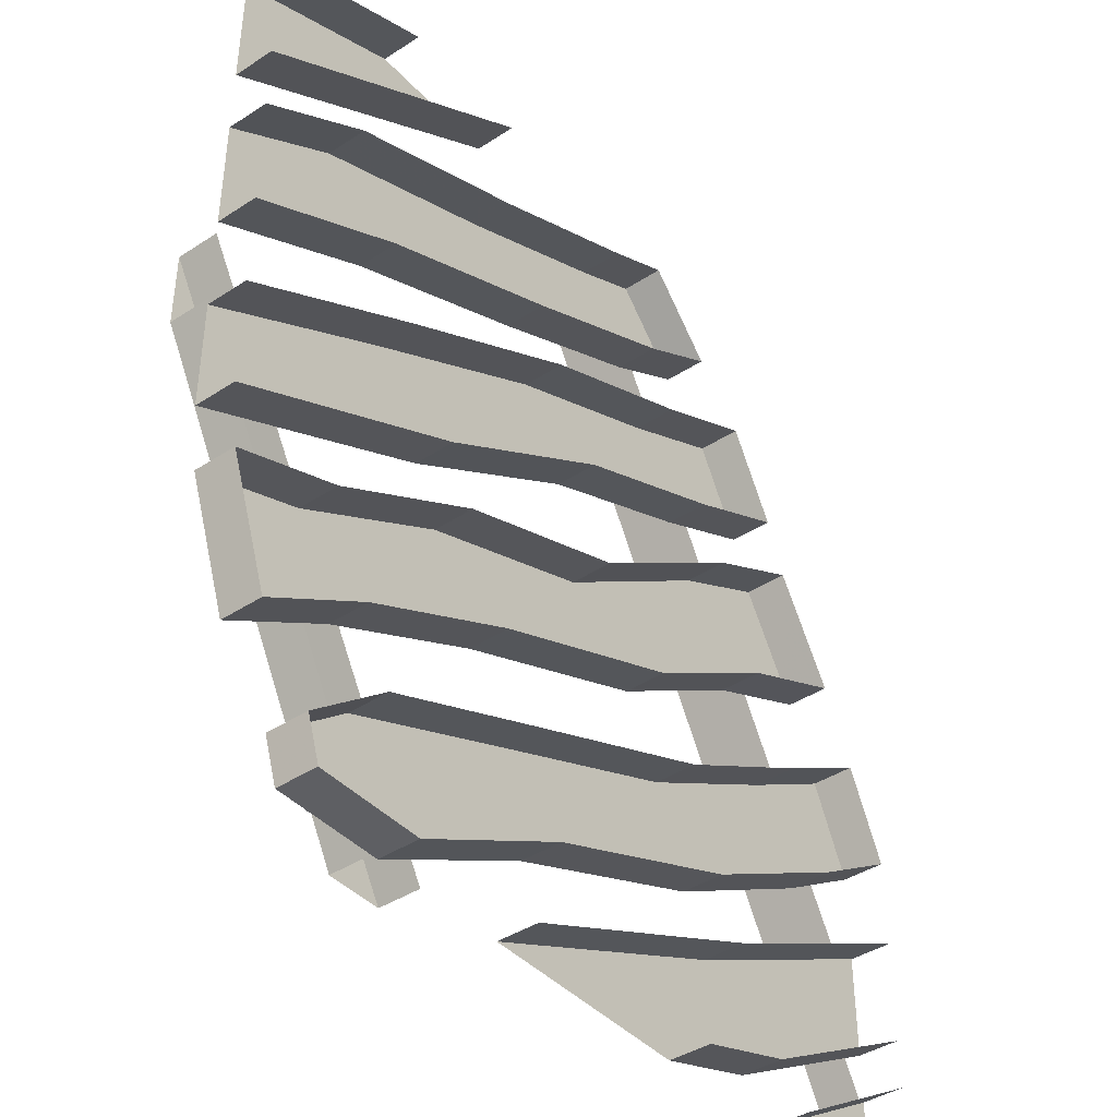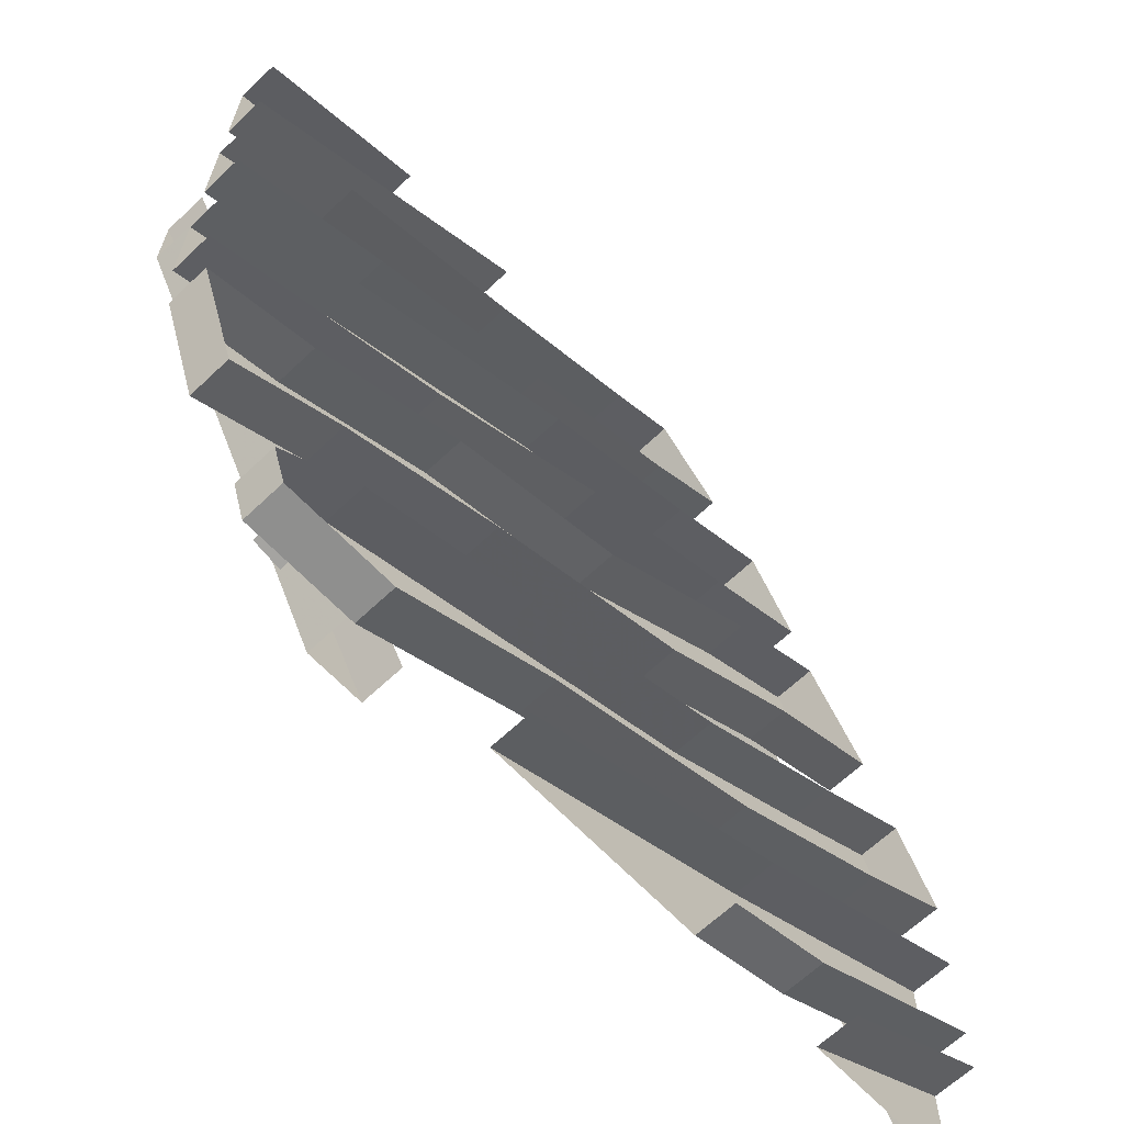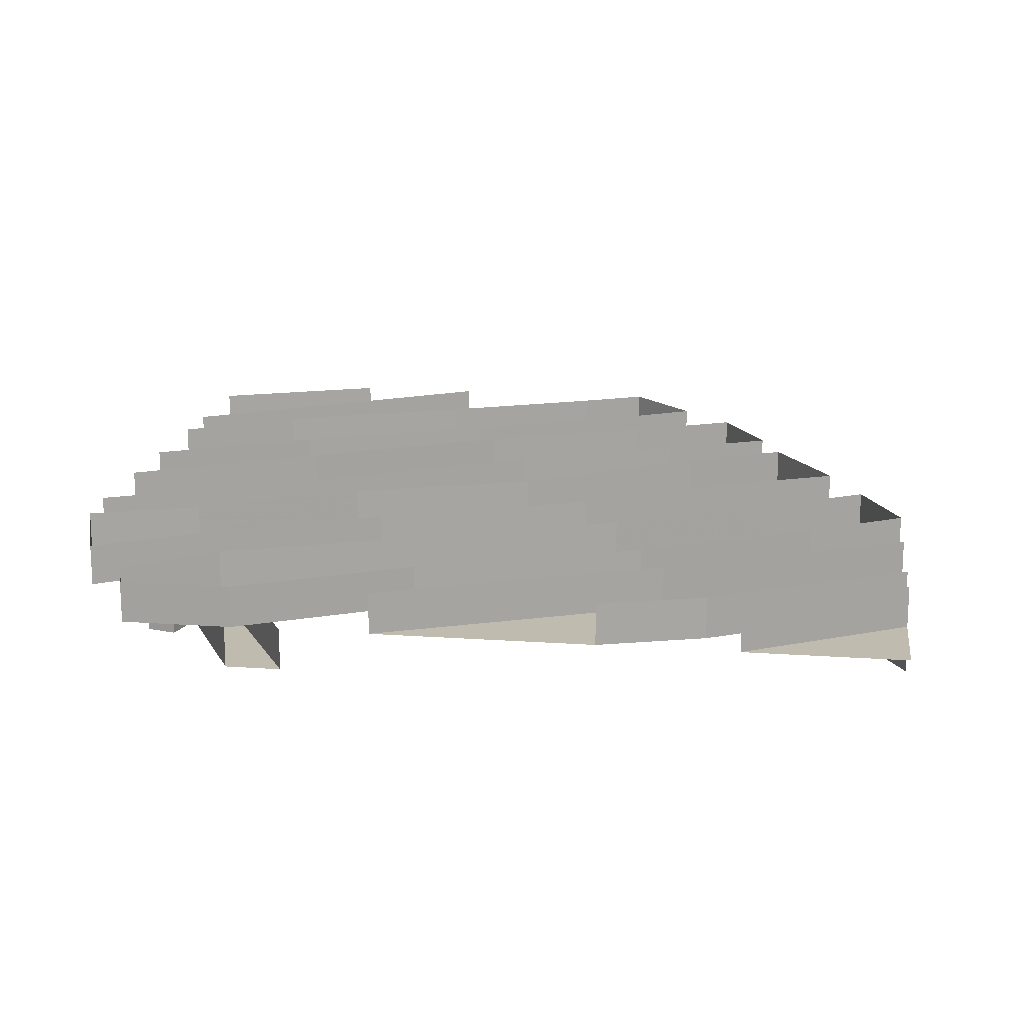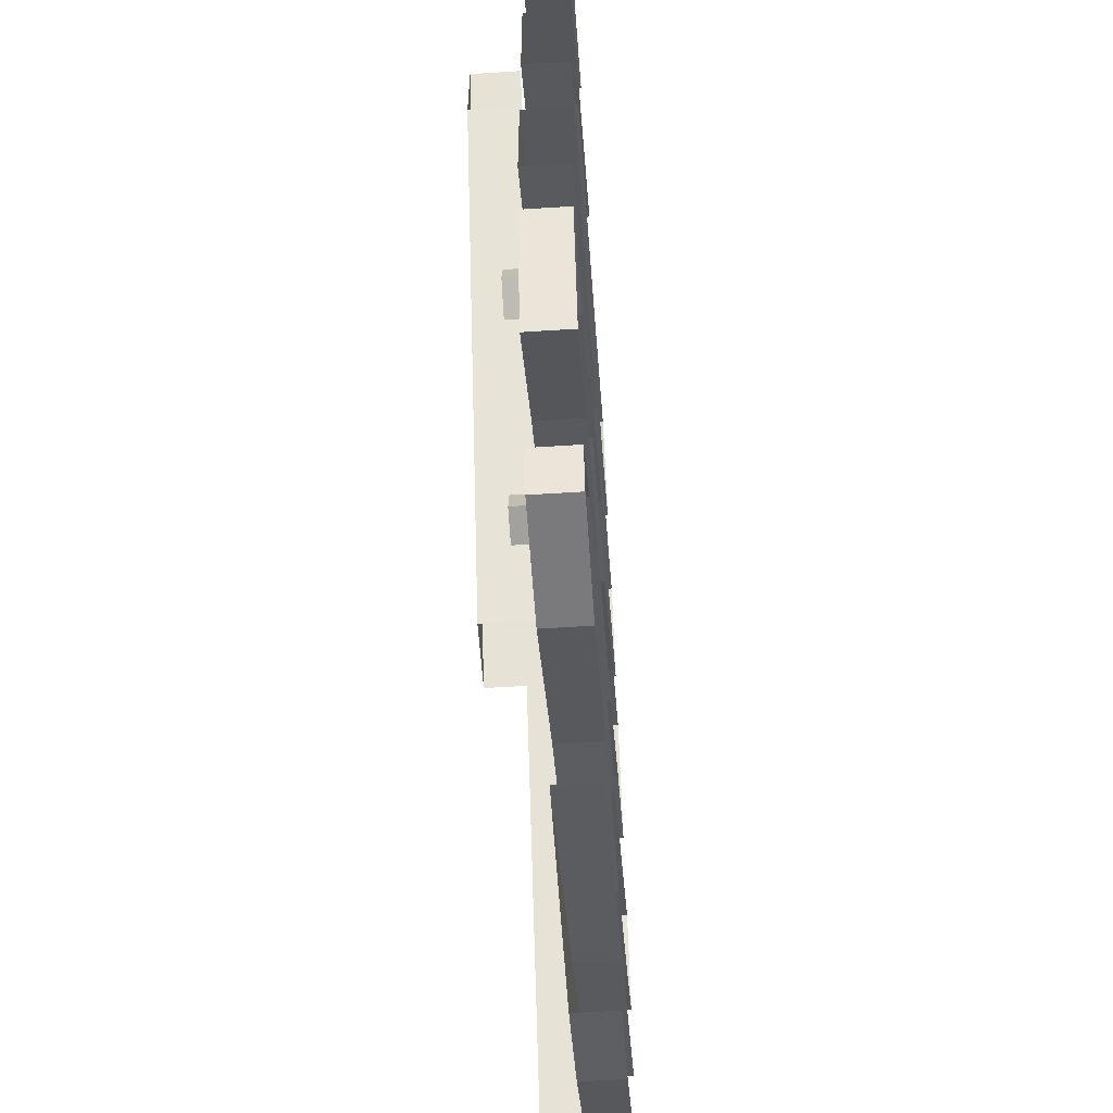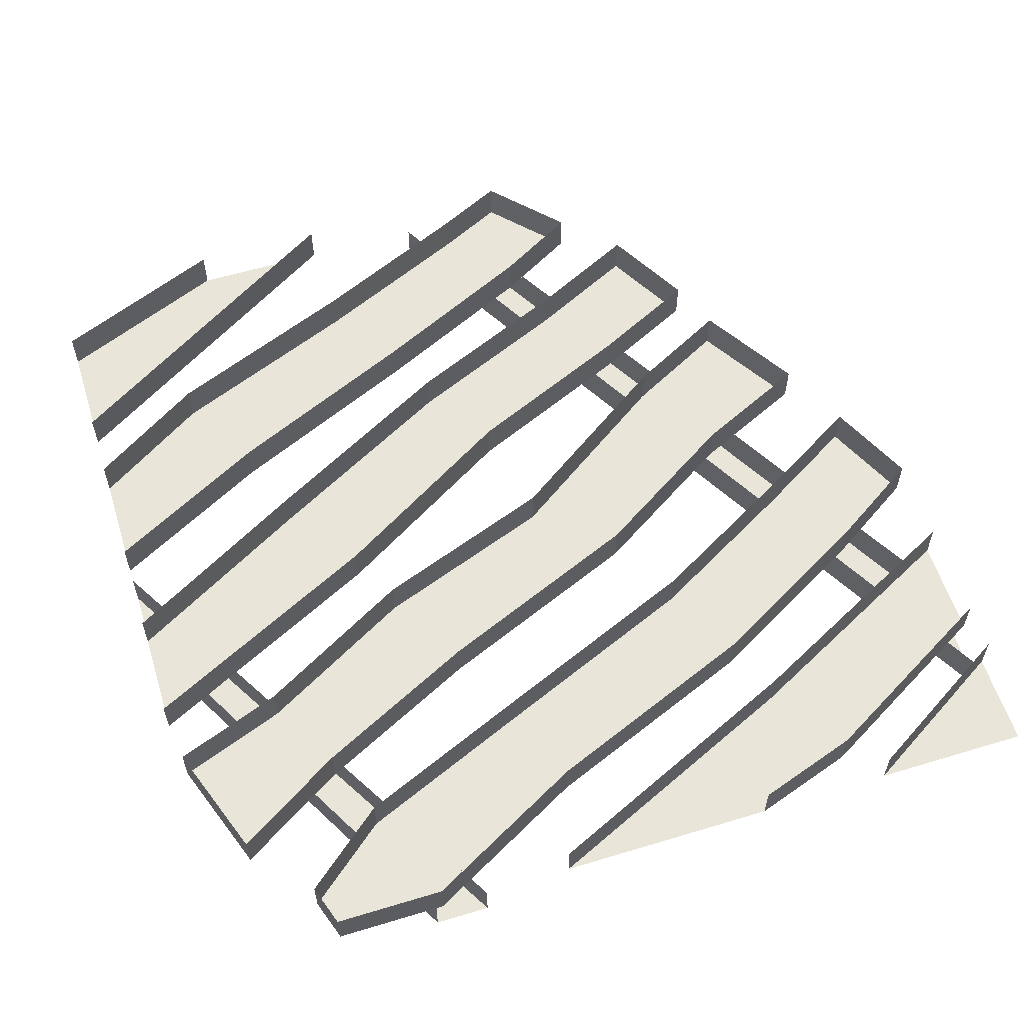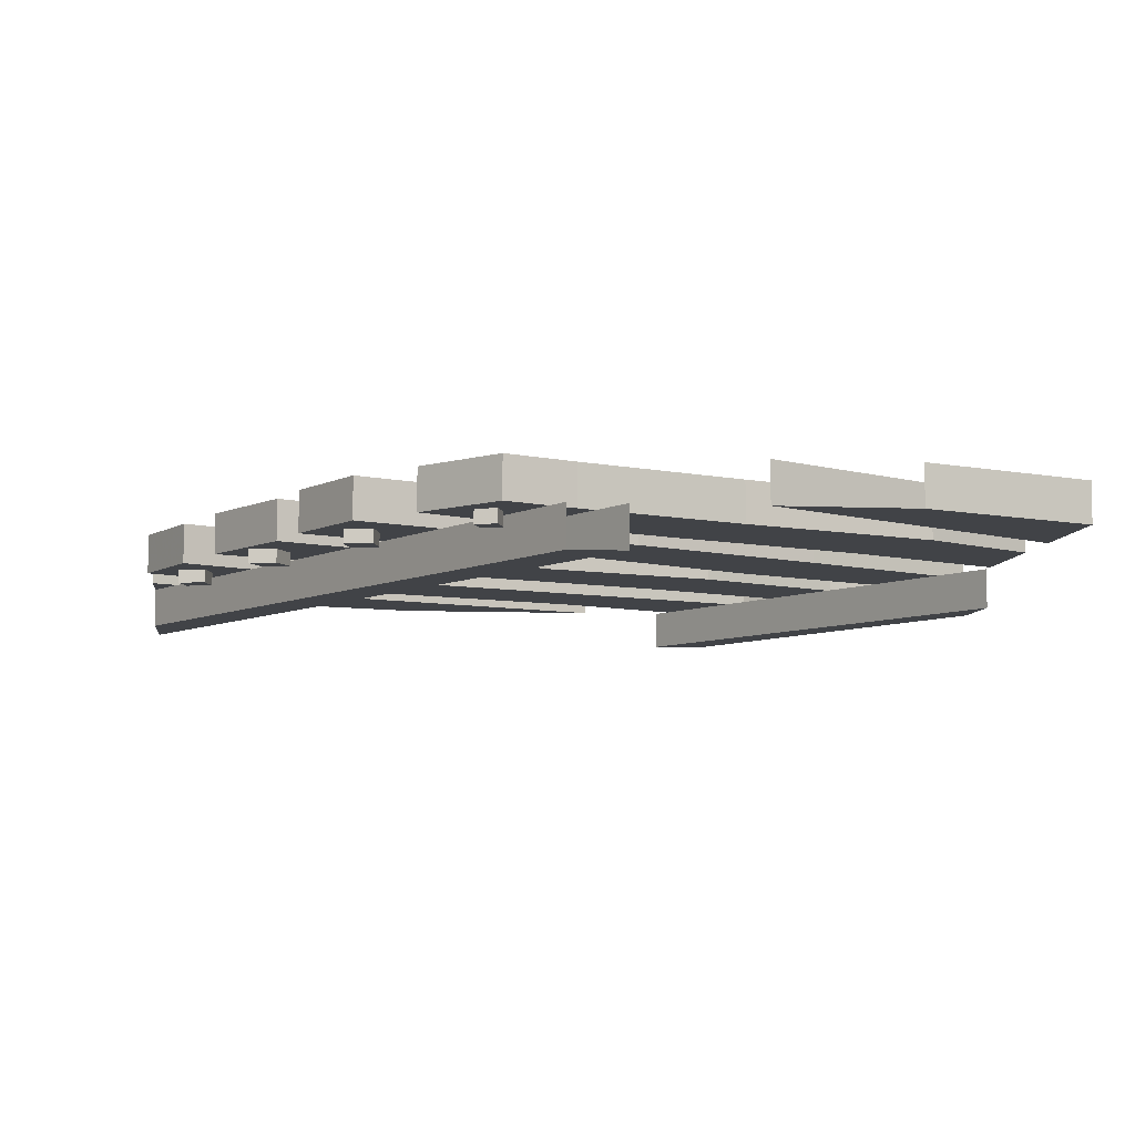
<metadata>
{"format":"obj","ext":"obj","renderer":"f3d","projection":"perspective","resolution":1024,"background":"white","views":[{"elev":-41.4,"azim":128.3,"up":"+Z"},{"elev":-65.3,"azim":133.5,"up":"+Z"},{"elev":16.1,"azim":-171.7,"up":"+Y"},{"elev":-58.2,"azim":93.8,"up":"+Z"},{"elev":57.9,"azim":162.6,"up":"+Y"},{"elev":-7.3,"azim":-7.0,"up":"+Y"}]}
</metadata>
<code>
v 0 -0.09375 0.5
v -0.0625 -0.09375 0.5
v -0.5 -0.09375 -0.2891
v -0.5 -0.09375 -0.4062
v 0 -0.04688 0.5
v -0.5 -0.04688 -0.4062
v -0.0625 -0.04688 0.5
v -0.5 -0.04688 -0.2891
v 0.5 -0.09375 -0.03906
v 0.5 -0.09375 0.04688
v 0.1875 -0.09375 -0.5
v 0.25 -0.09375 -0.5
v 0.5 -0.04688 -0.03906
v 0.25 -0.04688 -0.5
v 0.5 -0.04688 0.04688
v 0.1875 -0.04688 -0.5
v -0.5 0 -0.3906
v -0.5 -0.04688 -0.3906
v -0.3203 -0.04688 -0.5
v -0.3203 0 -0.5
v -0.5 -0.04688 -0.5
v -0.5 -0.04688 -0.3359
v -0.5 0 -0.3359
v -0.2812 0 -0.4609
v -0.2812 -0.04688 -0.4609
v -0.5 -0.04688 -0.2188
v -0.2266 -0.04688 -0.3594
v -0.5 0 -0.2188
v -0.2266 0 -0.3594
v 0.08594 -0.04688 -0.5
v 0.08594 0 -0.5
v -0.1641 0 -0.5
v -0.1641 -0.04688 -0.5
v -0.3906 -0.04688 -0.1875
v -0.5 -0.04688 -0.1172
v -0.5 0 -0.1172
v -0.3906 0 -0.1875
v -0.1953 0 -0.2969
v -0.1953 -0.04688 -0.2969
v -0.3359 -0.04688 -0.08594
v -0.4531 -0.04688 -0.01562
v -0.4531 0 -0.01562
v -0.3359 0 -0.08594
v -0.1562 -0.04688 -0.1875
v -0.1562 0 -0.1875
v 0.08594 -0.04688 -0.2891
v 0.08594 0 -0.2891
v 0.2891 -0.04688 -0.375
v 0.2891 0 -0.375
v 0.3828 -0.04688 -0.4531
v 0.3828 0 -0.4531
v 0.3672 -0.04688 -0.5
v 0.3672 0 -0.5
v 0.2422 -0.04688 -0.5
v 0.2422 0 -0.5
v 0.05469 -0.04688 -0.3984
v 0.05469 0 -0.3984
v -0.2812 -0.04688 0.007812
v -0.4141 -0.04688 0.07031
v -0.4141 0 0.07031
v -0.2812 0 0.007812
v -0.1094 0 -0.1016
v -0.1094 -0.04688 -0.1016
v -0.2266 -0.04688 0.125
v -0.3438 -0.04688 0.1875
v -0.3438 0 0.1875
v -0.2266 0 0.125
v -0.02344 -0.04688 -0.01562
v -0.02344 0 -0.01562
v 0.1875 -0.04688 -0.09375
v 0.1875 0 -0.09375
v 0.3672 -0.04688 -0.1953
v 0.3672 0 -0.1953
v 0.4922 -0.04688 -0.2422
v 0.4922 0 -0.2422
v 0.4453 -0.04688 -0.375
v 0.4453 0 -0.375
v 0.3203 -0.04688 -0.2969
v 0.3203 0 -0.2969
v 0.1328 -0.04688 -0.2031
v 0.1328 0 -0.2031
v -0.1953 -0.04688 0.1875
v -0.3203 -0.04688 0.25
v -0.3203 0 0.25
v -0.1953 0 0.1875
v 0 0 0.1016
v 0 -0.04688 0.1016
v -0.1406 -0.04688 0.2891
v -0.2656 -0.04688 0.3516
v -0.2656 0 0.3516
v -0.1406 0 0.2891
v 0.05469 -0.04688 0.2031
v 0.05469 0 0.2031
v 0.2812 -0.04688 0.07812
v 0.2812 0 0.07812
v 0.5 -0.04688 -0.04688
v 0.5 0 -0.04688
v 0.2188 -0.04688 -0.03125
v 0.5 -0.04688 -0.1719
v 0.2188 0 -0.03125
v 0.5 0 -0.1719
v -0.1094 -0.04688 0.3594
v -0.2031 -0.04688 0.4141
v -0.2031 0 0.4141
v -0.1094 0 0.3594
v 0.08594 0 0.2656
v 0.08594 -0.04688 0.2656
v -0.04688 -0.04688 0.4609
v -0.125 -0.04688 0.5
v -0.125 0 0.5
v -0.04688 0 0.4609
v 0.1406 -0.04688 0.375
v 0.1406 0 0.375
v 0.3672 -0.04688 0.2812
v 0.3672 0 0.2812
v 0.5 -0.04688 0.1953
v 0.5 0 0.1953
v 0.3125 -0.04688 0.1641
v 0.5 -0.04688 0.0625
v 0.3125 0 0.1641
v 0.5 0 0.0625
v -0.1406 -0.0625 0.4219
v -0.1484 -0.0625 0.4453
v -0.1484 -0.04688 0.4453
v -0.1406 -0.04688 0.4219
v -0.1172 -0.0625 0.4297
v -0.125 -0.0625 0.4531
v -0.125 -0.04688 0.4531
v -0.1172 -0.04688 0.4297
v -0.4531 -0.0625 -0.1094
v -0.4609 -0.0625 -0.07812
v -0.4609 -0.04688 -0.07812
v -0.4531 -0.04688 -0.1094
v -0.4219 -0.0625 -0.1016
v -0.4297 -0.0625 -0.07031
v -0.4297 -0.04688 -0.07031
v -0.4219 -0.04688 -0.1016
v 0.3125 -0.0625 -0.4844
v 0.3047 -0.0625 -0.4531
v 0.3047 -0.04688 -0.4531
v 0.3125 -0.04688 -0.4844
v 0.3438 -0.0625 -0.4766
v 0.3359 -0.0625 -0.4453
v 0.3359 -0.04688 -0.4453
v 0.3438 -0.04688 -0.4766
v -0.2656 -0.0625 0.2578
v -0.2734 -0.0625 0.2891
v -0.2734 -0.04688 0.2891
v -0.2656 -0.04688 0.2578
v -0.2344 -0.0625 0.2656
v -0.2422 -0.0625 0.2969
v -0.2422 -0.04688 0.2969
v -0.2344 -0.04688 0.2656
v -0.3594 -0.0625 0.08594
v -0.375 -0.0625 0.1172
v -0.375 -0.04688 0.1172
v -0.3594 -0.04688 0.08594
v -0.3281 -0.0625 0.09375
v -0.3438 -0.0625 0.125
v -0.3438 -0.04688 0.125
v -0.3281 -0.04688 0.09375
v 0.4219 -0.0625 -0.3047
v 0.4141 -0.0625 -0.2734
v 0.4141 -0.04688 -0.2734
v 0.4219 -0.04688 -0.3047
v 0.4531 -0.0625 -0.2891
v 0.4453 -0.0625 -0.2578
v 0.4453 -0.04688 -0.2578
v 0.4531 -0.04688 -0.2891
v 0.1406 -0.04688 0.5
v 0.1406 0 0.5
v 0.5 0 0.2734
v 0.5 -0.04688 0.2734
v 0.2969 -0.04688 0.5
v 0.5 -0.04688 0.4141
v 0.2969 0 0.5
v 0.5 0 0.4141
f 1 2 3
f 1 3 4
f 9 10 11
f 9 11 12
f 122 123 124
f 122 124 125
f 122 125 126
f 122 126 123
f 123 126 127
f 123 127 128
f 123 128 124
f 127 126 129
f 127 129 128
f 126 125 129
f 130 131 132
f 130 132 133
f 130 133 134
f 130 134 131
f 131 134 135
f 131 135 136
f 131 136 132
f 135 134 137
f 135 137 136
f 134 133 137
f 138 139 140
f 138 140 141
f 138 141 142
f 138 142 139
f 139 142 143
f 139 143 144
f 139 144 140
f 143 142 145
f 143 145 144
f 142 141 145
f 146 147 148
f 146 148 149
f 146 149 150
f 146 150 147
f 147 150 151
f 147 151 152
f 147 152 148
f 151 150 153
f 151 153 152
f 150 149 153
f 154 155 156
f 154 156 157
f 154 157 158
f 154 158 155
f 155 158 159
f 155 159 160
f 155 160 156
f 159 158 161
f 159 161 160
f 158 157 161
f 162 163 164
f 162 164 165
f 162 165 166
f 162 166 163
f 163 166 167
f 163 167 168
f 163 168 164
f 167 166 169
f 167 169 168
f 166 165 169
f 1 4 5
f 5 4 6
f 10 15 16
f 10 16 11
f 2 7 8
f 2 8 3
f 9 12 13
f 13 12 14
f 17 18 19
f 17 19 20
f 22 23 24
f 22 24 25
f 26 27 28
f 28 27 29
f 29 27 30
f 29 30 31
f 25 24 32
f 25 32 33
f 34 35 36
f 34 36 37
f 34 37 38
f 34 38 39
f 35 41 42
f 35 42 36
f 41 40 43
f 41 43 42
f 43 40 44
f 43 44 45
f 45 44 46
f 45 46 47
f 47 46 48
f 47 48 49
f 49 48 50
f 49 50 51
f 51 50 52
f 51 52 53
f 53 52 54
f 53 54 55
f 55 54 56
f 55 56 57
f 57 56 39
f 57 39 38
f 58 59 60
f 58 60 61
f 58 61 62
f 58 62 63
f 59 65 66
f 59 66 60
f 65 64 67
f 65 67 66
f 67 64 68
f 67 68 69
f 69 68 70
f 69 70 71
f 71 70 72
f 71 72 73
f 73 72 74
f 73 74 75
f 75 74 76
f 75 76 77
f 77 76 78
f 77 78 79
f 79 78 80
f 79 80 81
f 81 80 63
f 81 63 62
f 82 83 84
f 82 84 85
f 82 85 86
f 82 86 87
f 83 89 90
f 83 90 84
f 89 88 91
f 89 91 90
f 91 88 92
f 91 92 93
f 93 92 94
f 93 94 95
f 95 94 96
f 95 96 97
f 87 86 100
f 87 100 98
f 98 100 101
f 98 101 99
f 102 103 104
f 102 104 105
f 102 105 106
f 102 106 107
f 103 109 110
f 103 110 104
f 109 108 111
f 109 111 110
f 111 108 112
f 111 112 113
f 113 112 114
f 113 114 115
f 115 114 116
f 115 116 117
f 107 106 120
f 107 120 118
f 118 120 121
f 118 121 119
f 170 171 172
f 170 172 173
f 174 175 176
f 176 175 177
f 18 21 19
f 22 25 26
f 26 25 27
f 25 33 27
f 27 33 30
f 34 39 40
f 34 40 35
f 35 40 41
f 40 39 44
f 44 39 56
f 44 56 46
f 46 56 54
f 46 54 48
f 48 54 52
f 48 52 50
f 58 63 64
f 58 64 59
f 59 64 65
f 64 63 68
f 68 63 80
f 68 80 70
f 70 80 78
f 70 78 72
f 72 78 76
f 72 76 74
f 82 87 88
f 82 88 83
f 83 88 89
f 88 87 92
f 92 87 98
f 92 98 94
f 94 98 99
f 94 99 96
f 102 107 108
f 102 108 103
f 103 108 109
f 108 107 112
f 112 107 118
f 112 118 114
f 114 118 119
f 114 119 116
f 170 173 174
f 174 173 175

</code>
